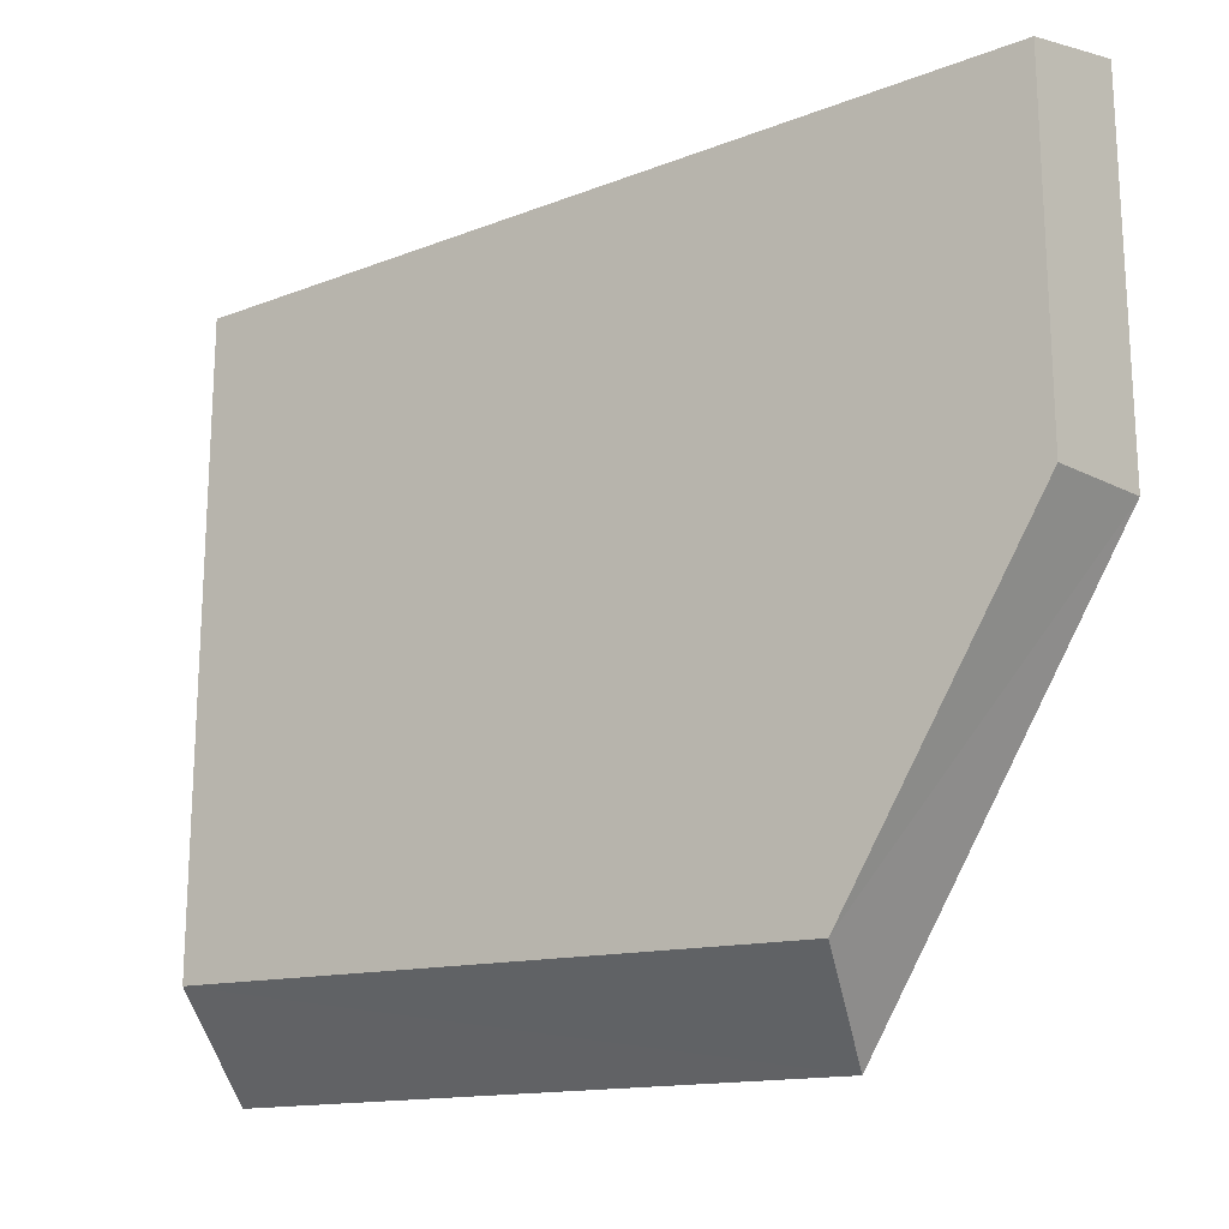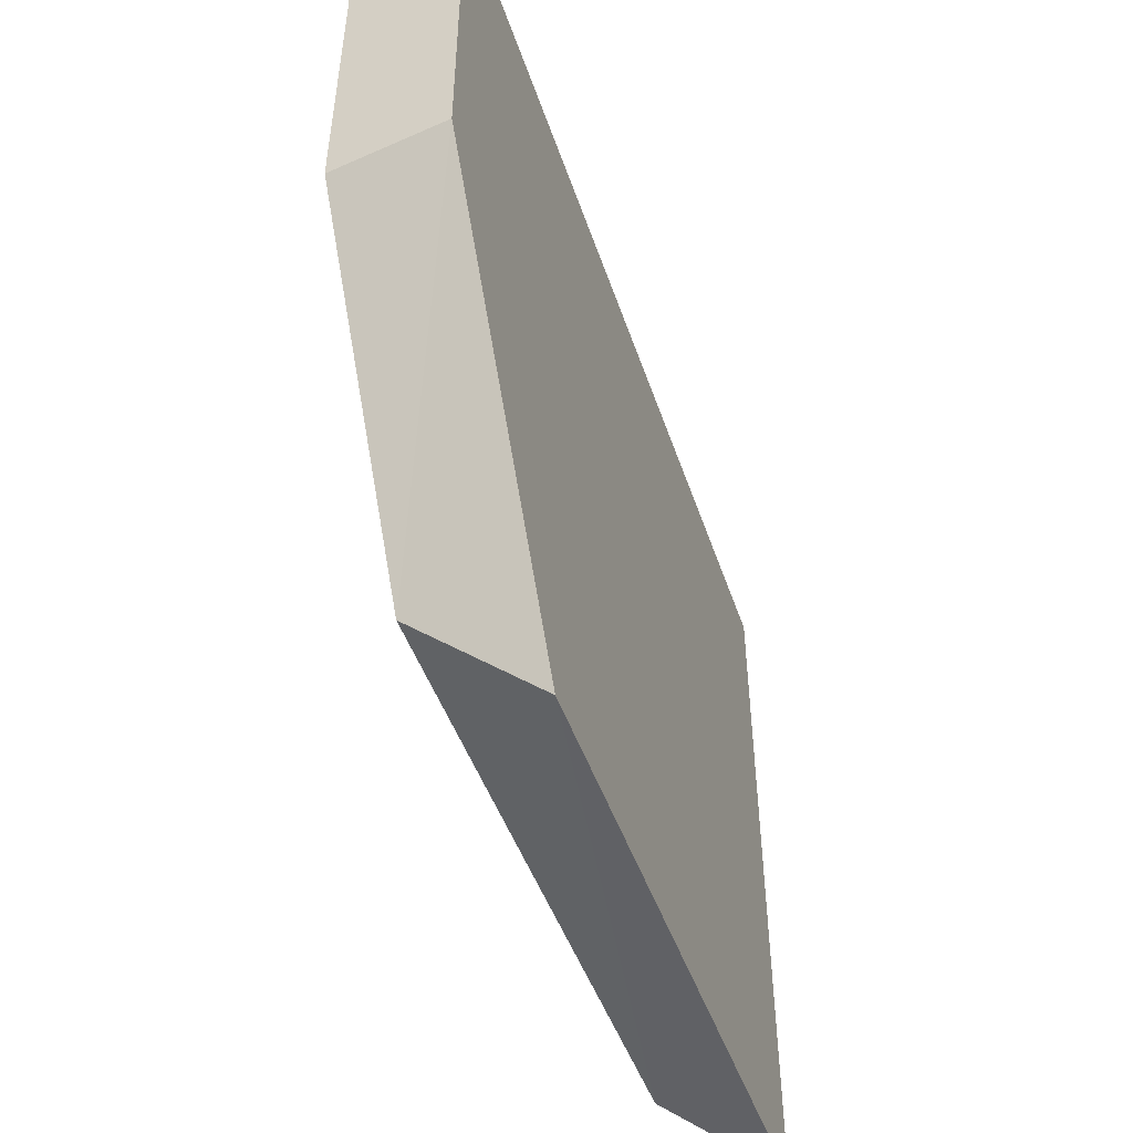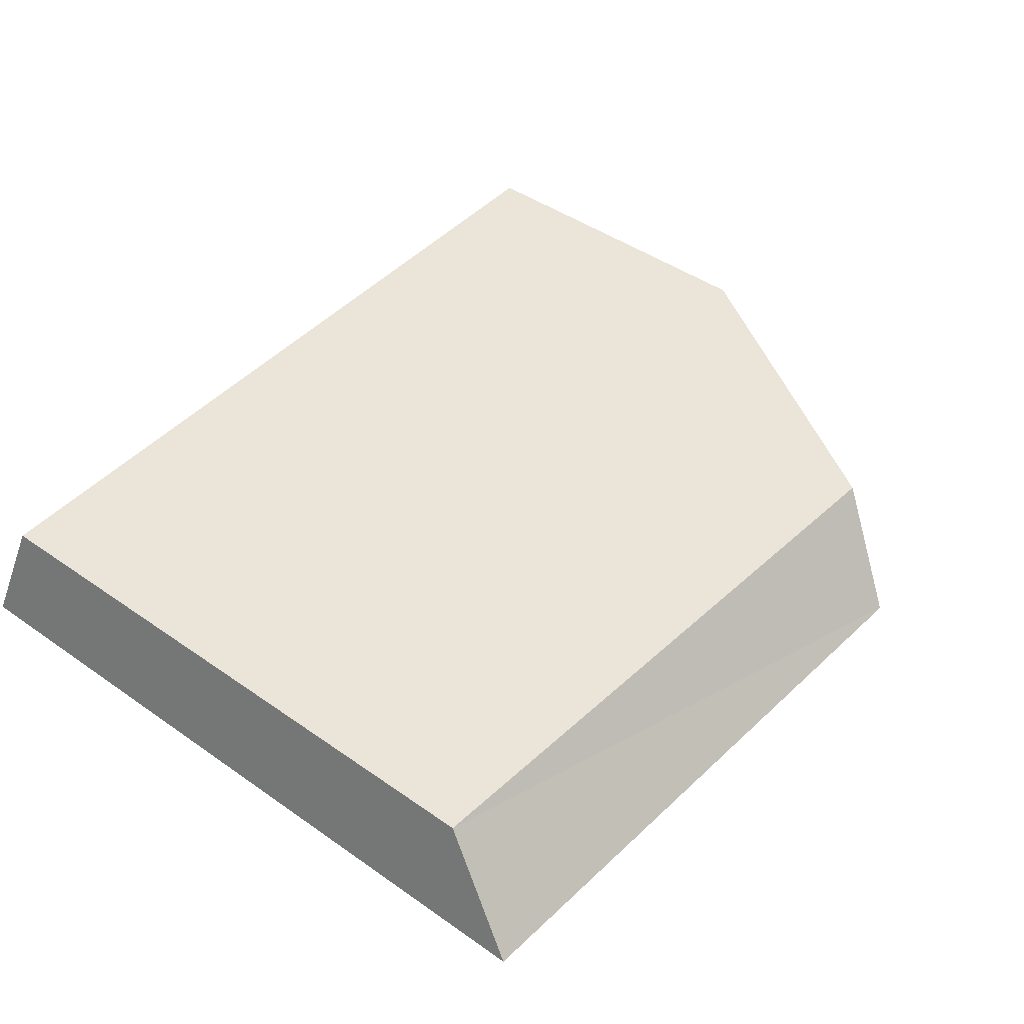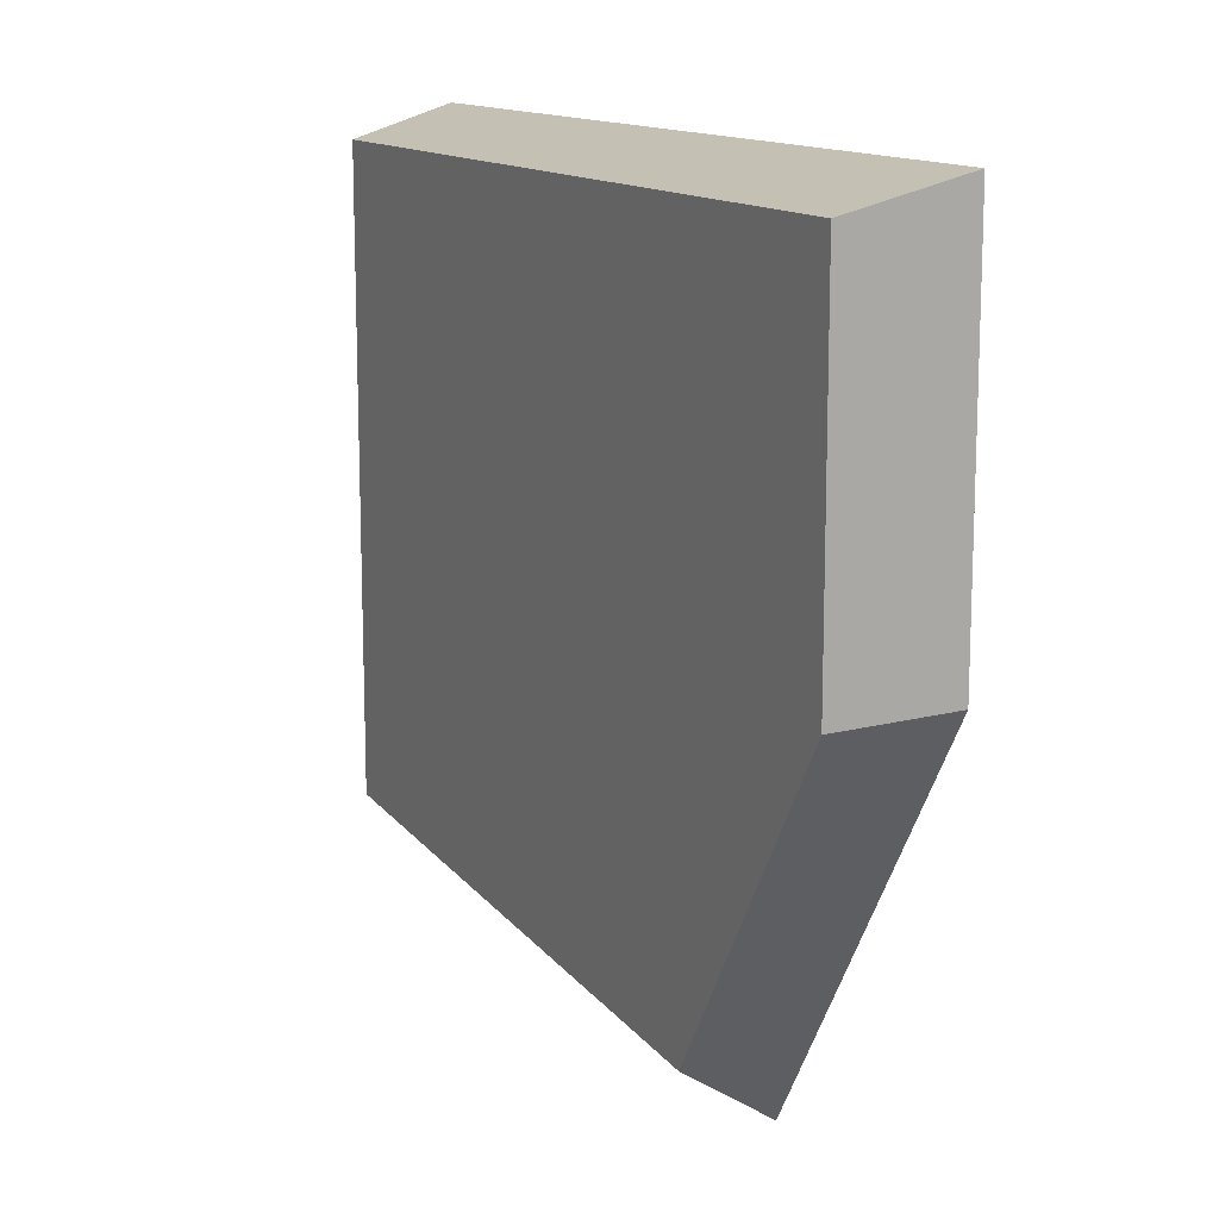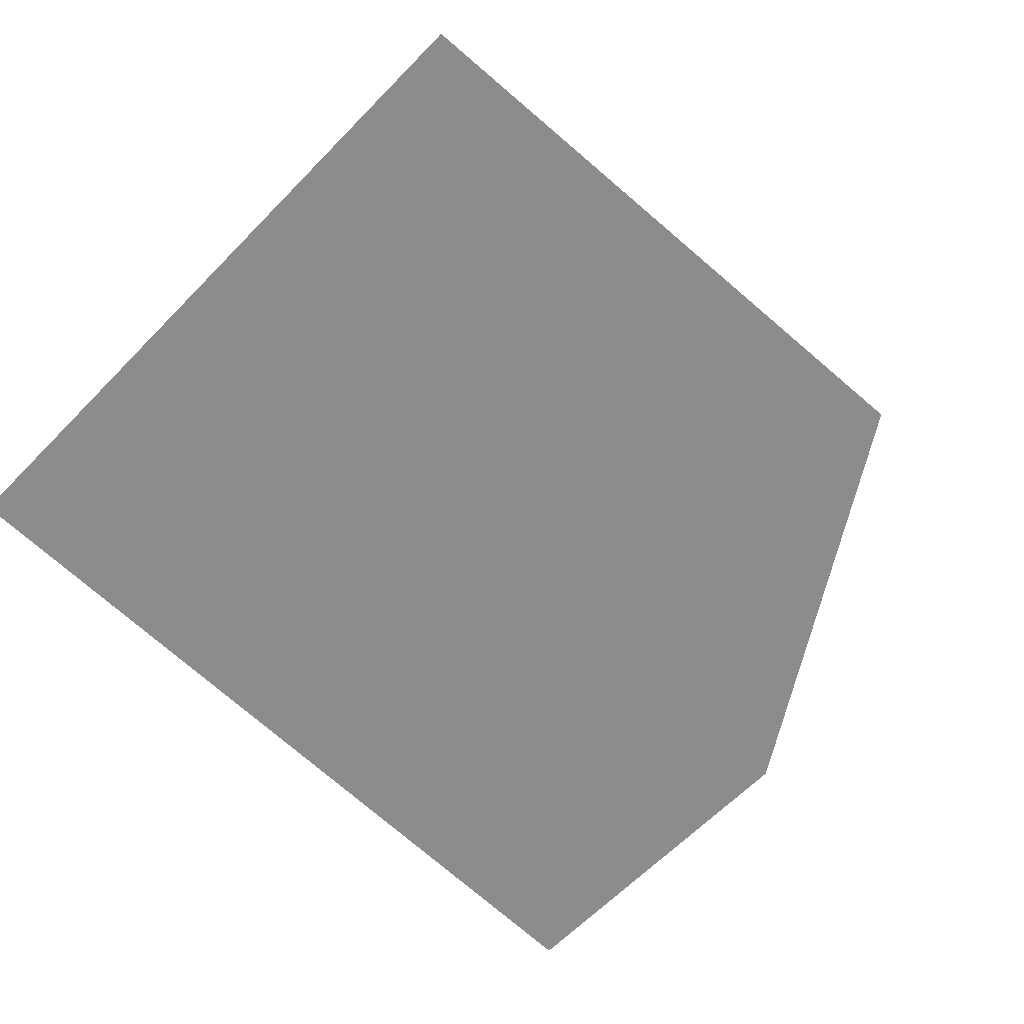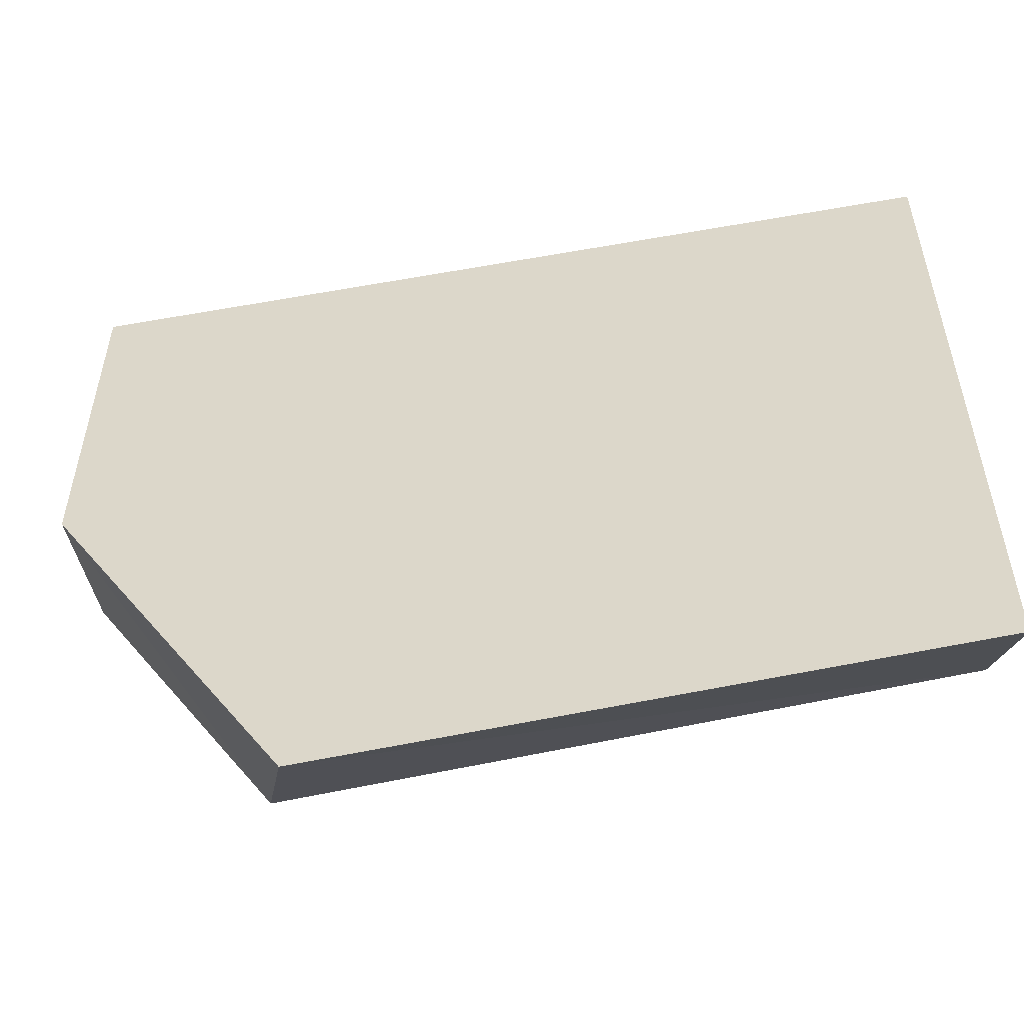
<metadata>
{"format":"obj","ext":"obj","renderer":"f3d","projection":"perspective","resolution":1024,"background":"white","views":[{"elev":-19.2,"azim":-143.9,"up":"+Z"},{"elev":-50.8,"azim":-71.3,"up":"+Z"},{"elev":44.6,"azim":129.3,"up":"+Y"},{"elev":13.4,"azim":-116.5,"up":"+Z"},{"elev":-64.2,"azim":135.7,"up":"+Y"},{"elev":-53.7,"azim":10.7,"up":"+Z"}]}
</metadata>
<code>
g Rock_Tile_m_10_Collider
v -0.2 0 0.2
v -0.1952 0.05 0.1868
v 0.2 0 0.2
v 0.1868 0.05 0.1868
v 0.2 0 -0.1337
v 0.1868 0.05 -0.09456
v -0.2 0 0.03312
v -0.08513 0 -0.1497
v -0.1039 0.05 -0.1141
v -0.1952 0.05 0.0301
f 8 5 3
f 2 7 1
f 6 3 5
f 4 1 3
f 9 10 4
f 3 1 7
f 9 7 10
f 6 8 9
f 7 8 3
f 2 10 7
f 6 4 3
f 4 2 1
f 2 4 10
f 6 9 4
f 9 8 7
f 6 5 8

</code>
